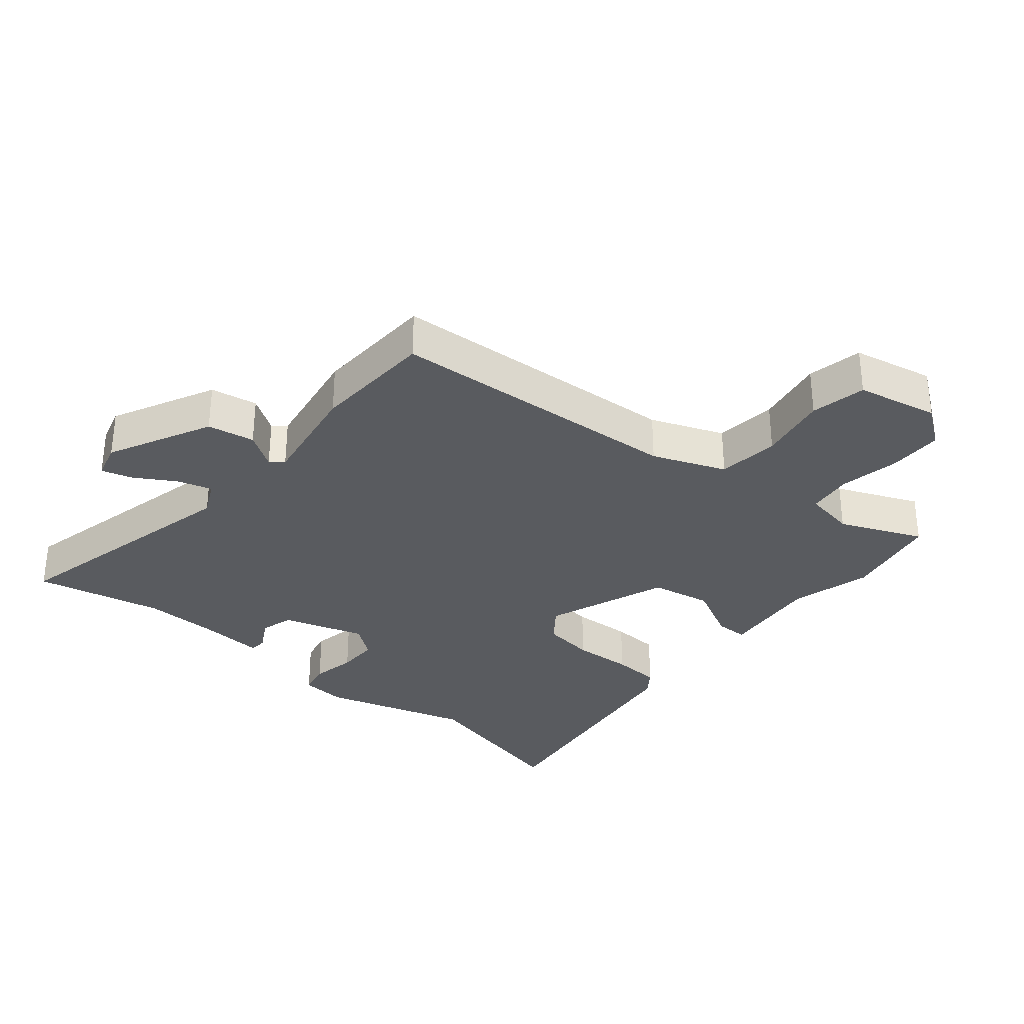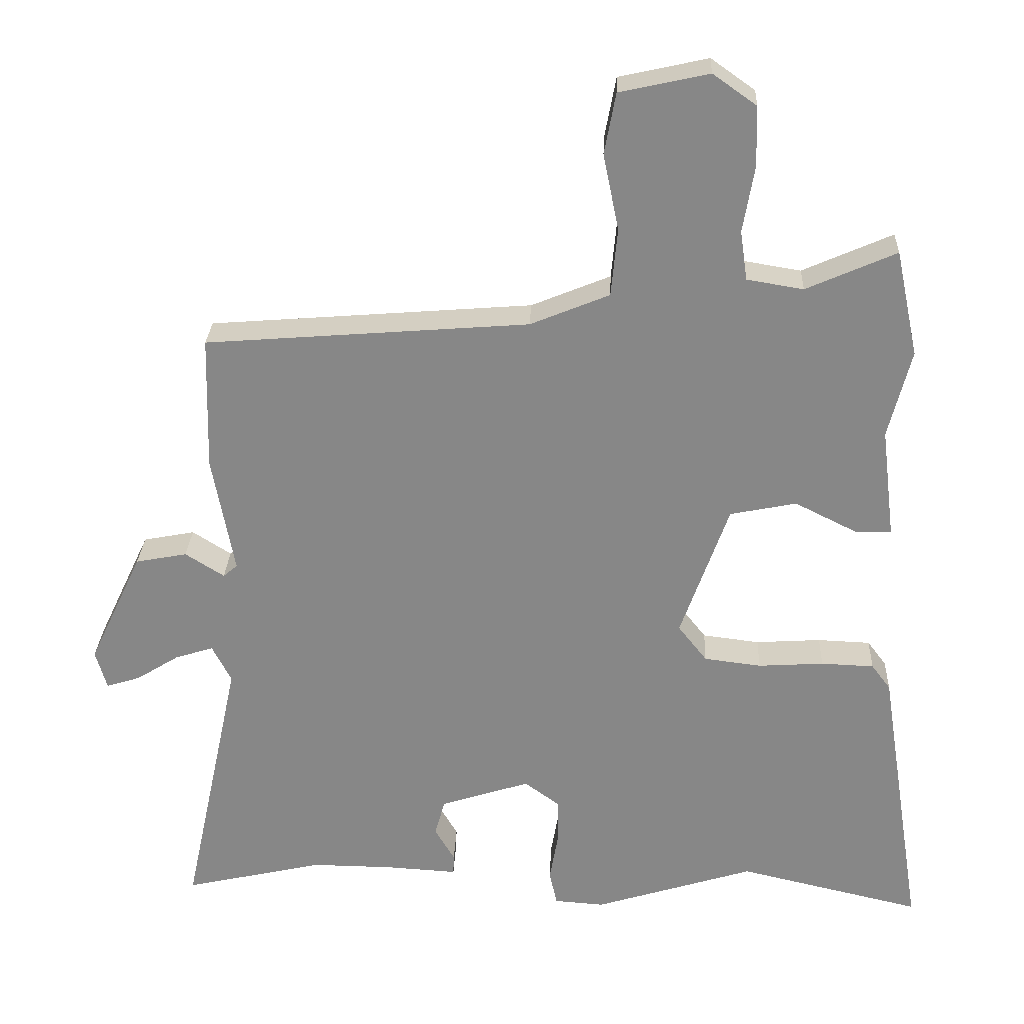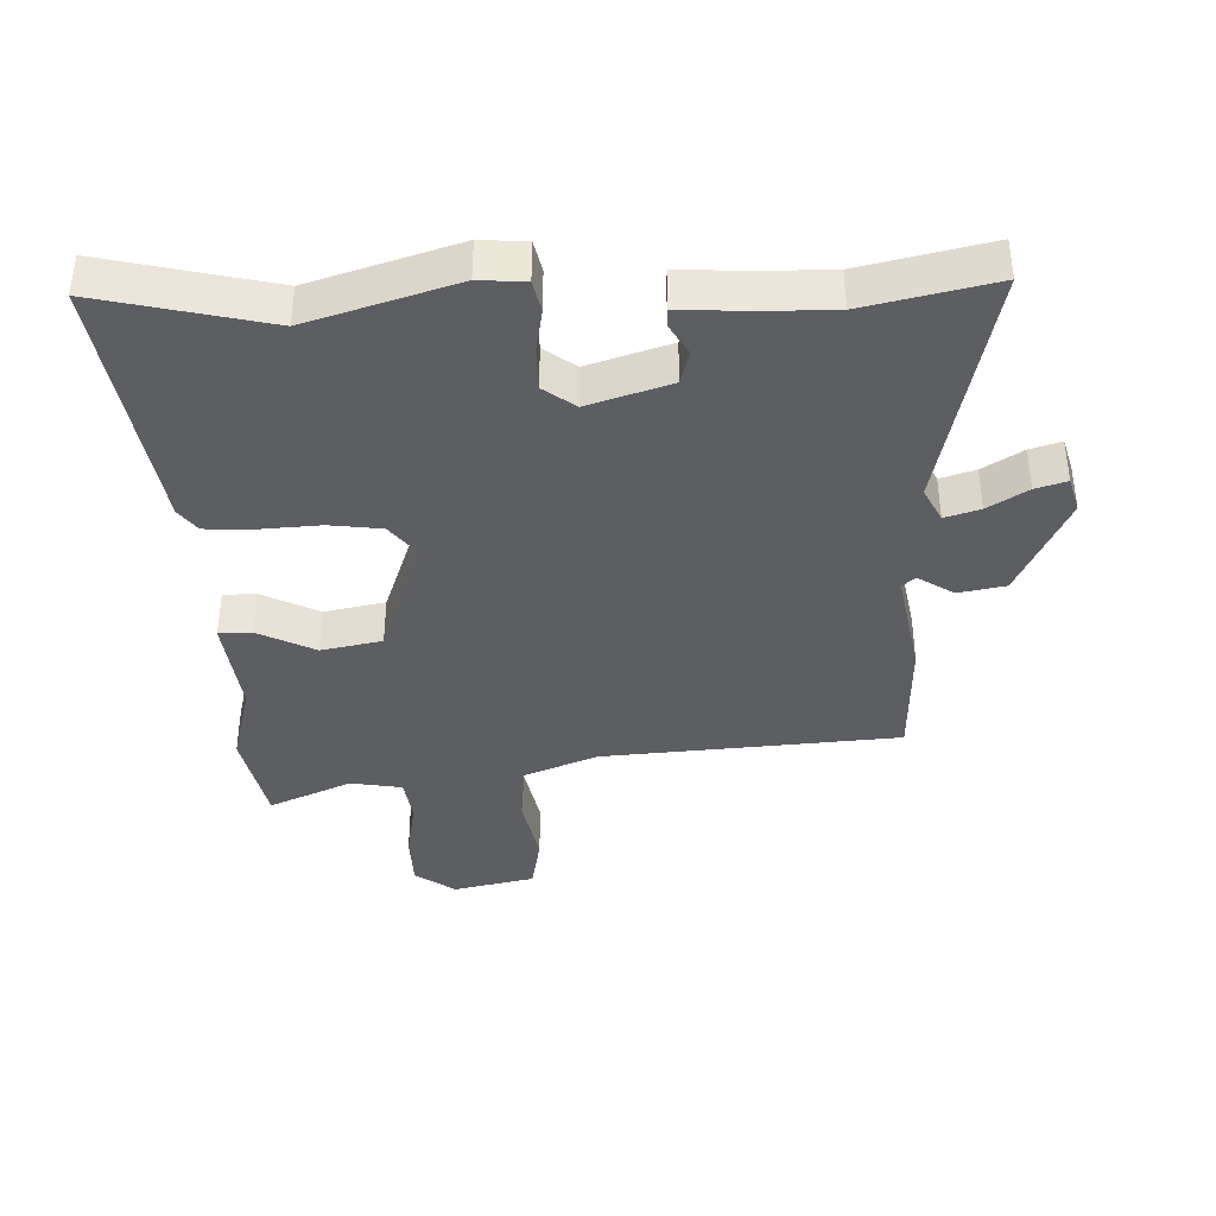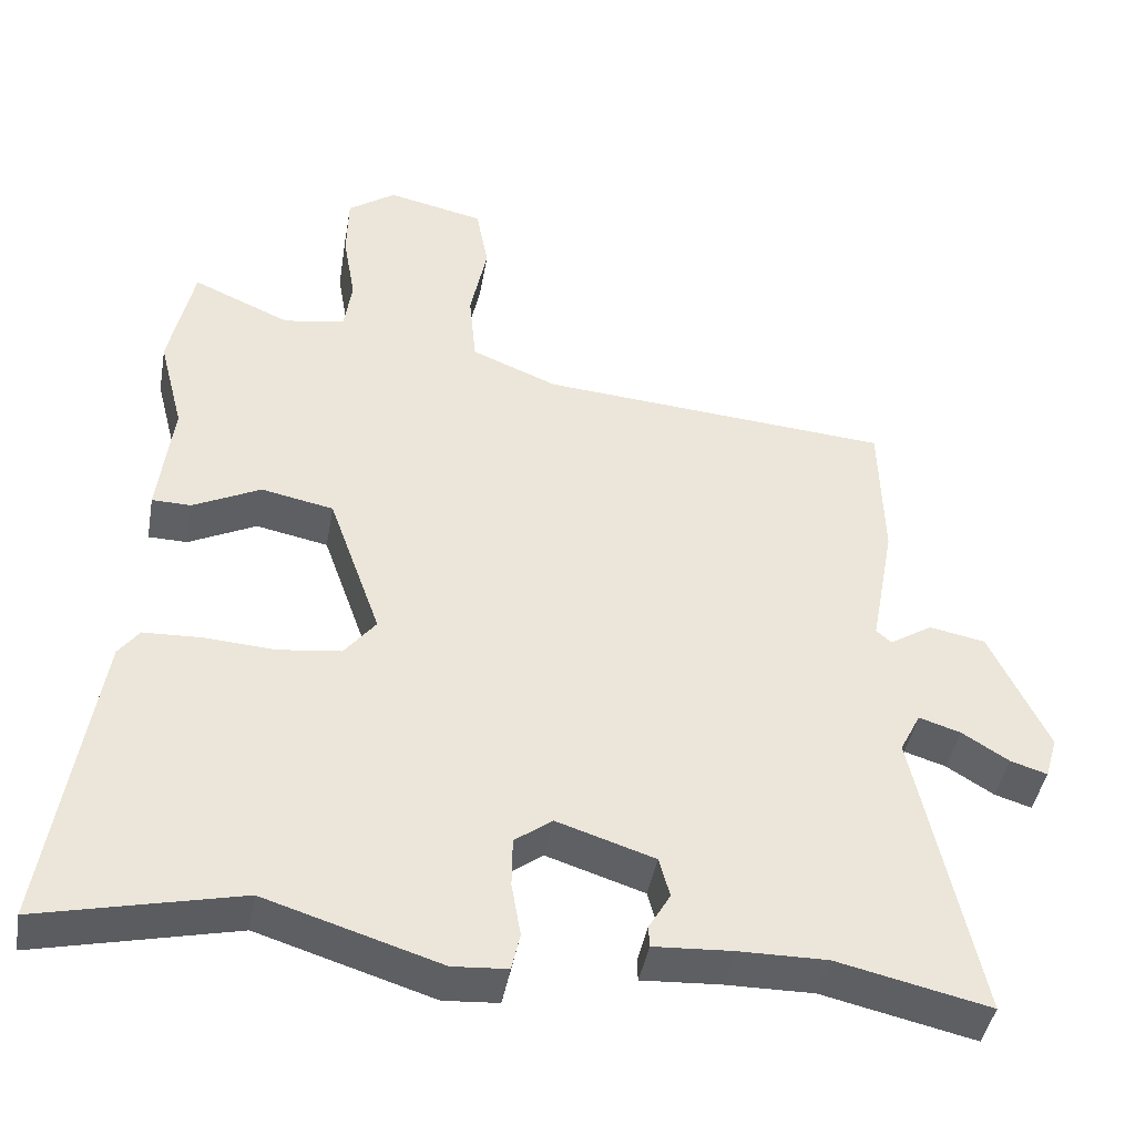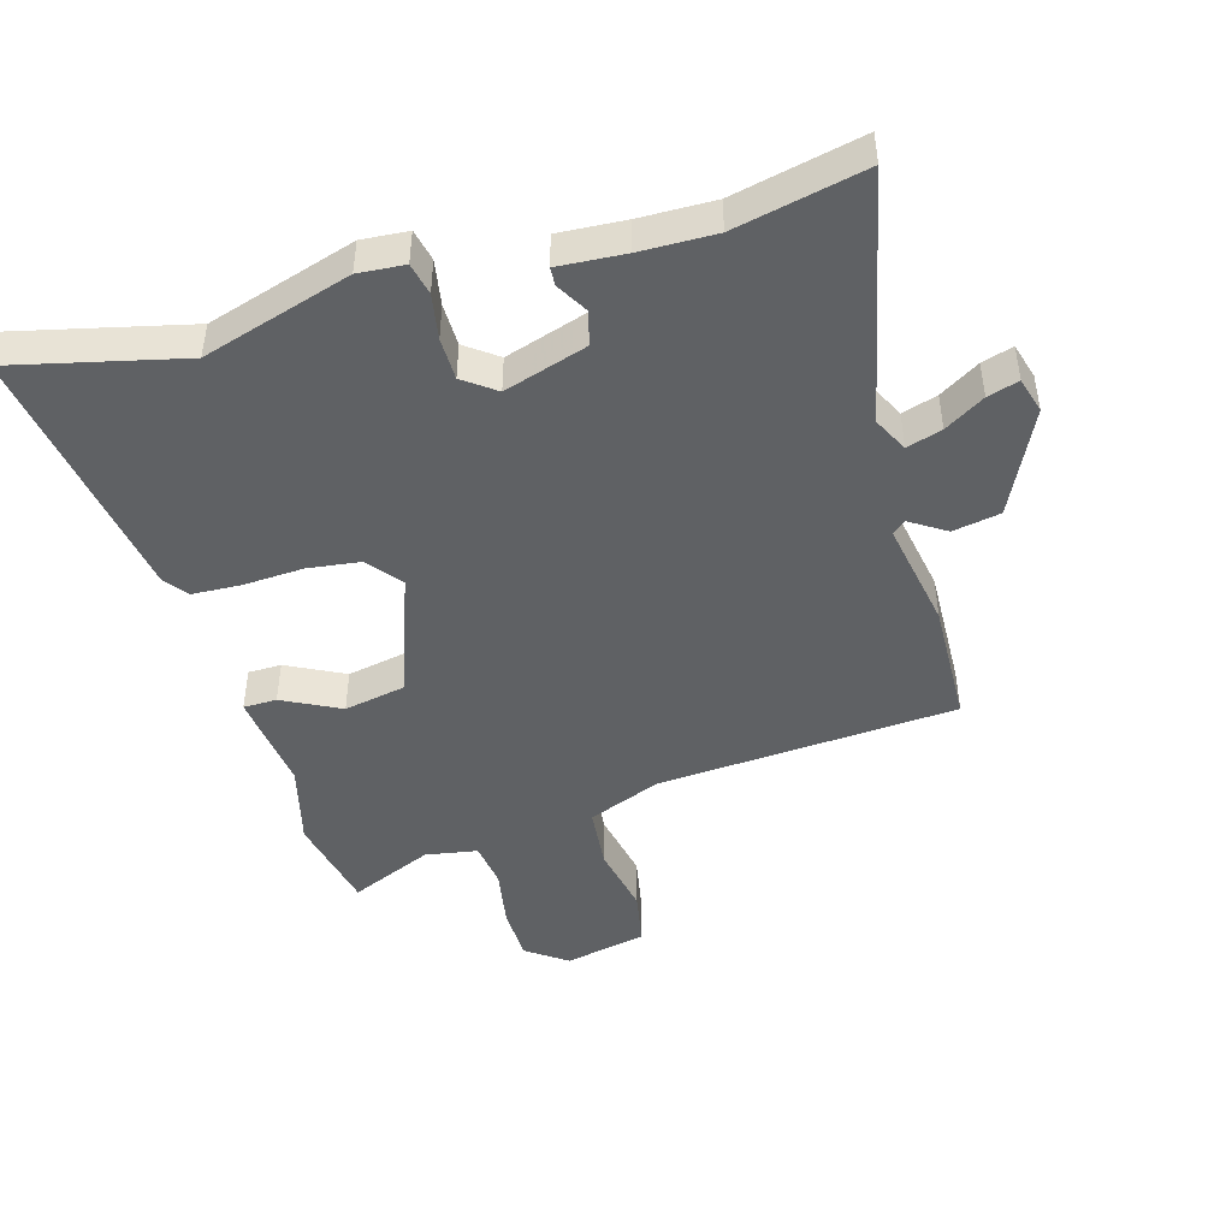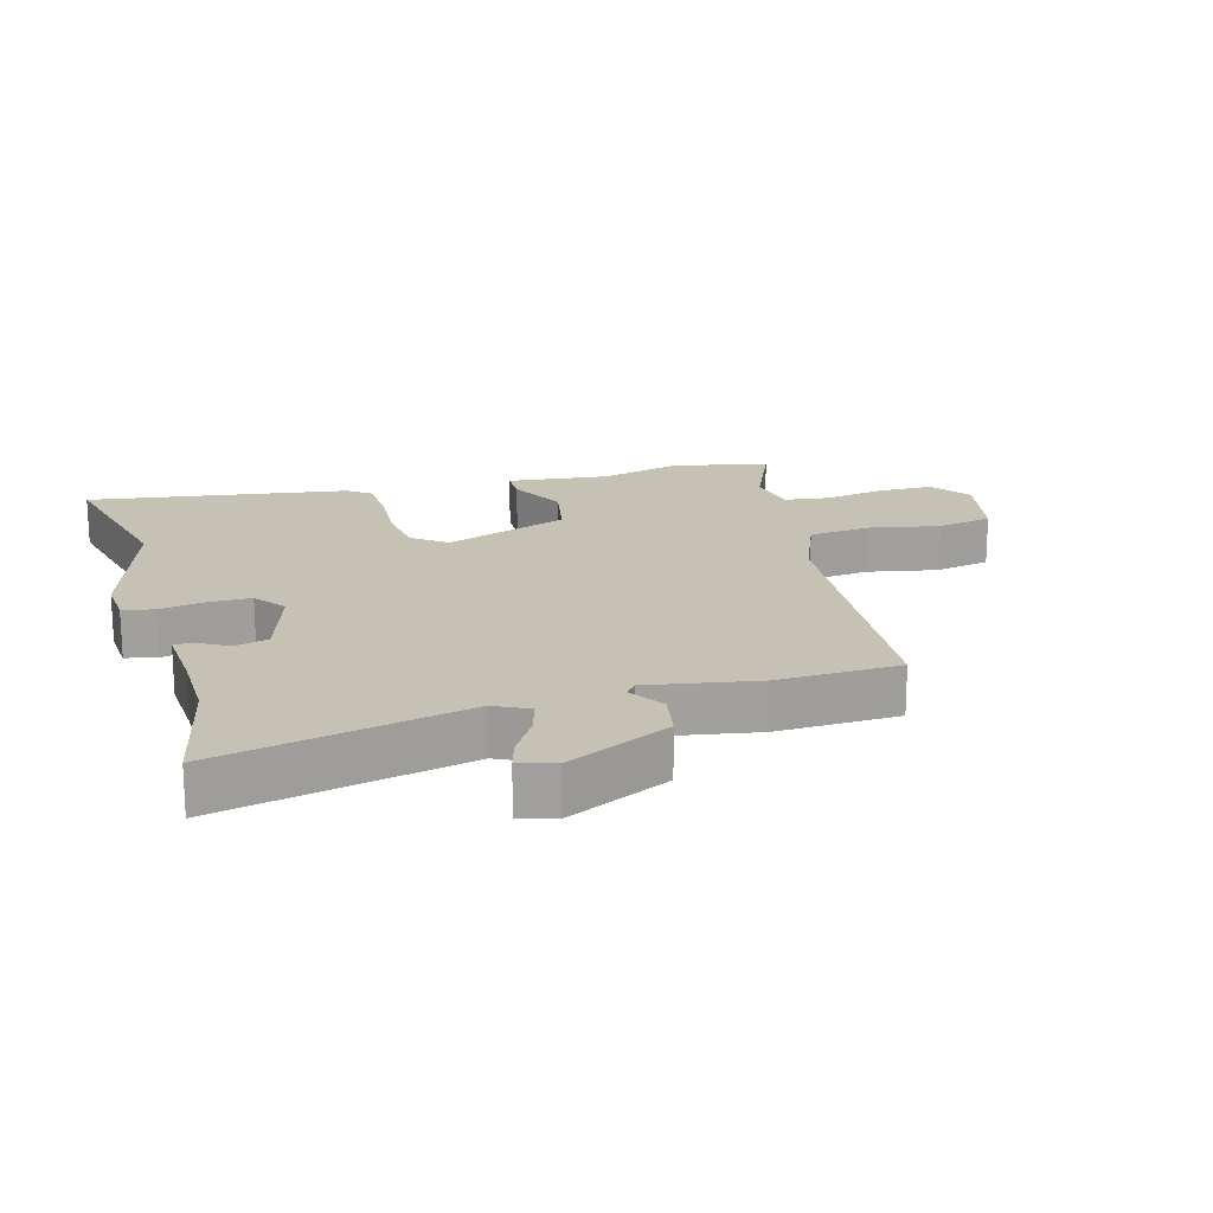
<metadata>
{"format":"obj","ext":"obj","renderer":"f3d","projection":"perspective","resolution":1024,"background":"white","views":[{"elev":-32.3,"azim":-40.7,"up":"+Y"},{"elev":27.2,"azim":2.4,"up":"+Z"},{"elev":-38.6,"azim":-178.3,"up":"+Y"},{"elev":-43.1,"azim":170.0,"up":"+Z"},{"elev":-46.0,"azim":-164.3,"up":"+Y"},{"elev":18.7,"azim":-106.2,"up":"+Y"}]}
</metadata>
<code>
v 0.484 0.07 0.576
v 0.516 0.07 0.426
v 0.484 0.07 0.301
v 0.503 0.07 0.145
v 0.452 0.07 0.144
v 0.364 0.07 0.188
v 0.27 0.07 0.169
v 0.202 0.07 -0.023
v 0.243 0.07 -0.075
v 0.324 0.07 -0.085
v 0.417 0.07 -0.079
v 0.492 0.07 -0.082
v 0.519 0.07 -0.118
v 0.582 0.07 -0.519
v 0.322 0.07 -0.459
v 0.095 0.07 -0.53
v 0.024 0.07 -0.525
v 0.013 0.07 -0.476
v 0.025 0.07 -0.406
v 0.024 0.07 -0.341
v -0.025 0.07 -0.305
v -0.152 0.07 -0.346
v -0.166 0.07 -0.398
v -0.138 0.07 -0.446
v -0.139 0.07 -0.474
v -0.241 0.07 -0.468
v -0.356 0.07 -0.467
v -0.554 0.07 -0.512
v -0.472 0.07 -0.128
v -0.499 0.07 -0.075
v -0.553 0.07 -0.092
v -0.614 0.07 -0.13
v -0.662 0.07 -0.145
v -0.678 0.07 -0.09
v -0.602 0.07 0.071
v -0.529 0.07 0.085
v -0.474 0.07 0.05
v -0.454 0.07 0.067
v -0.485 0.07 0.235
v -0.48 0.07 0.425
v -0.022 0.07 0.461
v 0.09 0.07 0.507
v 0.099 0.07 0.603
v 0.077 0.07 0.711
v 0.093 0.07 0.797
v 0.219 0.07 0.825
v 0.281 0.07 0.781
v 0.283 0.07 0.696
v 0.267 0.07 0.603
v 0.277 0.07 0.533
v 0.357 0.07 0.52
v 0.484 0 0.576
v 0.516 0 0.426
v 0.484 0 0.301
v 0.503 0 0.145
v 0.452 0 0.144
v 0.364 0 0.188
v 0.27 0 0.169
v 0.202 0 -0.023
v 0.243 0 -0.075
v 0.324 0 -0.085
v 0.417 0 -0.079
v 0.492 0 -0.082
v 0.519 0 -0.118
v 0.582 0 -0.519
v 0.322 0 -0.459
v 0.095 0 -0.53
v 0.024 0 -0.525
v 0.013 0 -0.476
v 0.025 0 -0.406
v 0.024 0 -0.341
v -0.025 0 -0.305
v -0.152 0 -0.346
v -0.166 0 -0.398
v -0.138 0 -0.446
v -0.139 0 -0.474
v -0.241 0 -0.468
v -0.356 0 -0.467
v -0.554 0 -0.512
v -0.472 0 -0.128
v -0.499 0 -0.075
v -0.553 0 -0.092
v -0.614 0 -0.13
v -0.662 0 -0.145
v -0.678 0 -0.09
v -0.602 0 0.071
v -0.529 0 0.085
v -0.474 0 0.05
v -0.454 0 0.067
v -0.485 0 0.235
v -0.48 0 0.425
v -0.022 0 0.461
v 0.09 0 0.507
v 0.099 0 0.603
v 0.077 0 0.711
v 0.093 0 0.797
v 0.219 0 0.825
v 0.281 0 0.781
v 0.283 0 0.696
v 0.267 0 0.603
v 0.277 0 0.533
v 0.357 0 0.52
f 47 48 49
f 46 47 49
f 45 46 49
f 44 45 49
f 43 44 49
f 42 43 49 50
f 41 42 50 51
f 38 39 40 41
f 35 36 37
f 34 35 37
f 33 34 37
f 32 33 37
f 31 32 37
f 30 31 37 38
f 38 41 51
f 30 38 51
f 29 30 51
f 23 24 25 26
f 22 23 26 27
f 17 18 19
f 16 17 19
f 15 16 19
f 15 19 20
f 15 20 21
f 14 15 21
f 13 14 21
f 12 13 21
f 11 12 21
f 10 11 21
f 3 4 5 6
f 3 6 7
f 2 3 7
f 1 2 7
f 51 1 7
f 29 51 7
f 28 29 7
f 27 28 7
f 22 27 7
f 21 22 7 8
f 9 10 21
f 8 9 21
f 100 99 98
f 100 98 97
f 100 97 96
f 100 96 95
f 100 95 94
f 101 100 94 93
f 102 101 93 92
f 92 91 90 89
f 88 87 86
f 88 86 85
f 88 85 84
f 88 84 83
f 88 83 82
f 89 88 82 81
f 102 92 89
f 102 89 81
f 102 81 80
f 77 76 75 74
f 78 77 74 73
f 70 69 68
f 70 68 67
f 70 67 66
f 71 70 66
f 72 71 66
f 72 66 65
f 72 65 64
f 72 64 63
f 72 63 62
f 72 62 61
f 57 56 55 54
f 58 57 54
f 58 54 53
f 58 53 52
f 58 52 102
f 58 102 80
f 58 80 79
f 58 79 78
f 58 78 73
f 59 58 73 72
f 72 61 60
f 72 60 59
f 1 52 53 2
f 2 53 54 3
f 3 54 55 4
f 4 55 56 5
f 5 56 57 6
f 6 57 58 7
f 7 58 59 8
f 8 59 60 9
f 9 60 61 10
f 10 61 62 11
f 11 62 63 12
f 12 63 64 13
f 13 64 65 14
f 14 65 66 15
f 15 66 67 16
f 16 67 68 17
f 17 68 69 18
f 18 69 70 19
f 19 70 71 20
f 20 71 72 21
f 21 72 73 22
f 22 73 74 23
f 23 74 75 24
f 24 75 76 25
f 25 76 77 26
f 26 77 78 27
f 27 78 79 28
f 28 79 80 29
f 29 80 81 30
f 30 81 82 31
f 31 82 83 32
f 32 83 84 33
f 33 84 85 34
f 34 85 86 35
f 35 86 87 36
f 36 87 88 37
f 37 88 89 38
f 38 89 90 39
f 39 90 91 40
f 40 91 92 41
f 41 92 93 42
f 42 93 94 43
f 43 94 95 44
f 44 95 96 45
f 45 96 97 46
f 46 97 98 47
f 47 98 99 48
f 48 99 100 49
f 49 100 101 50
f 50 101 102 51
f 51 102 52 1

</code>
